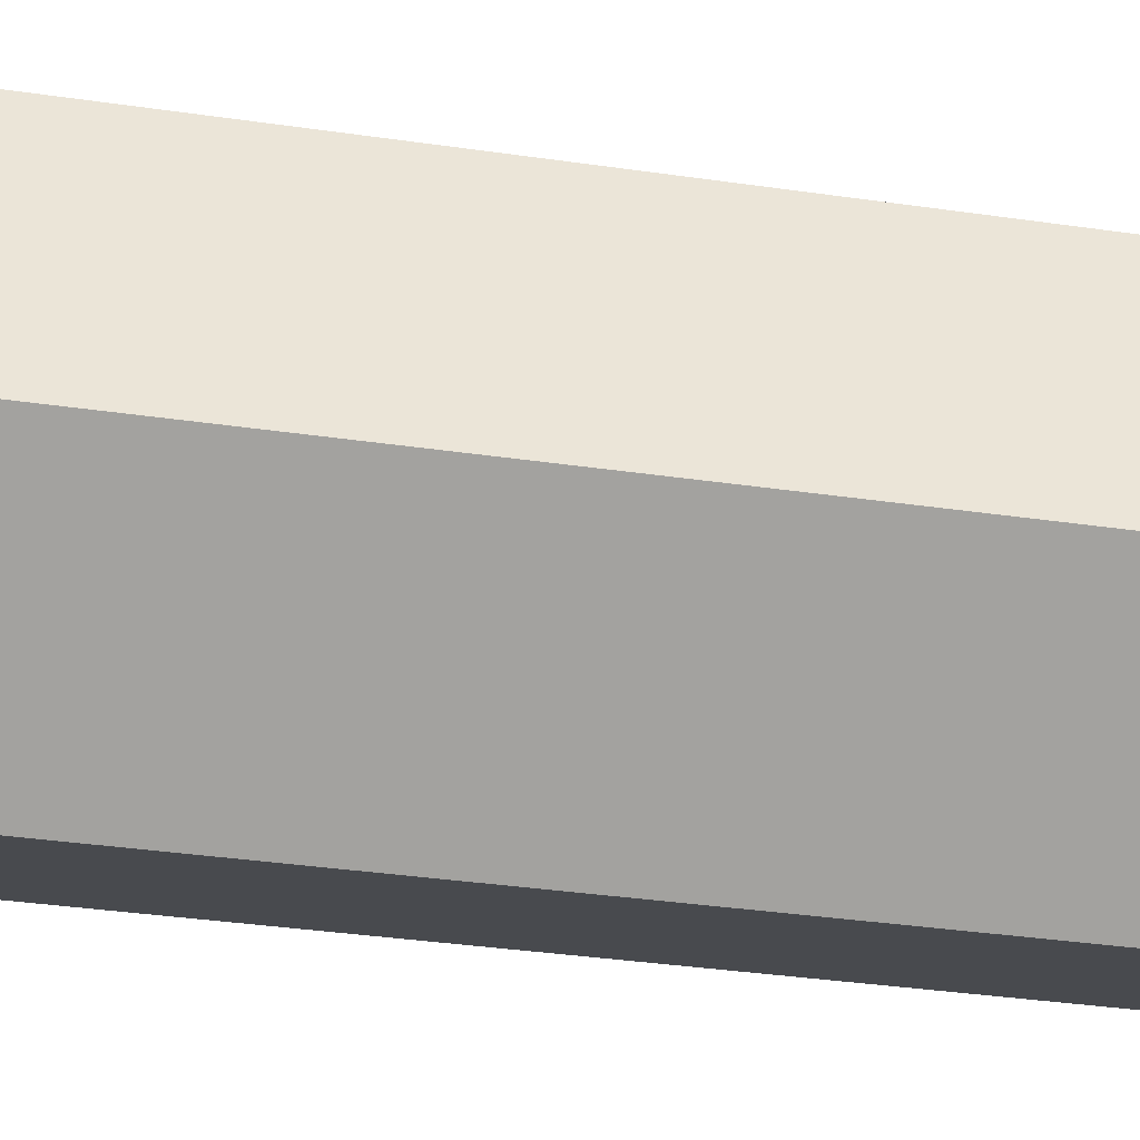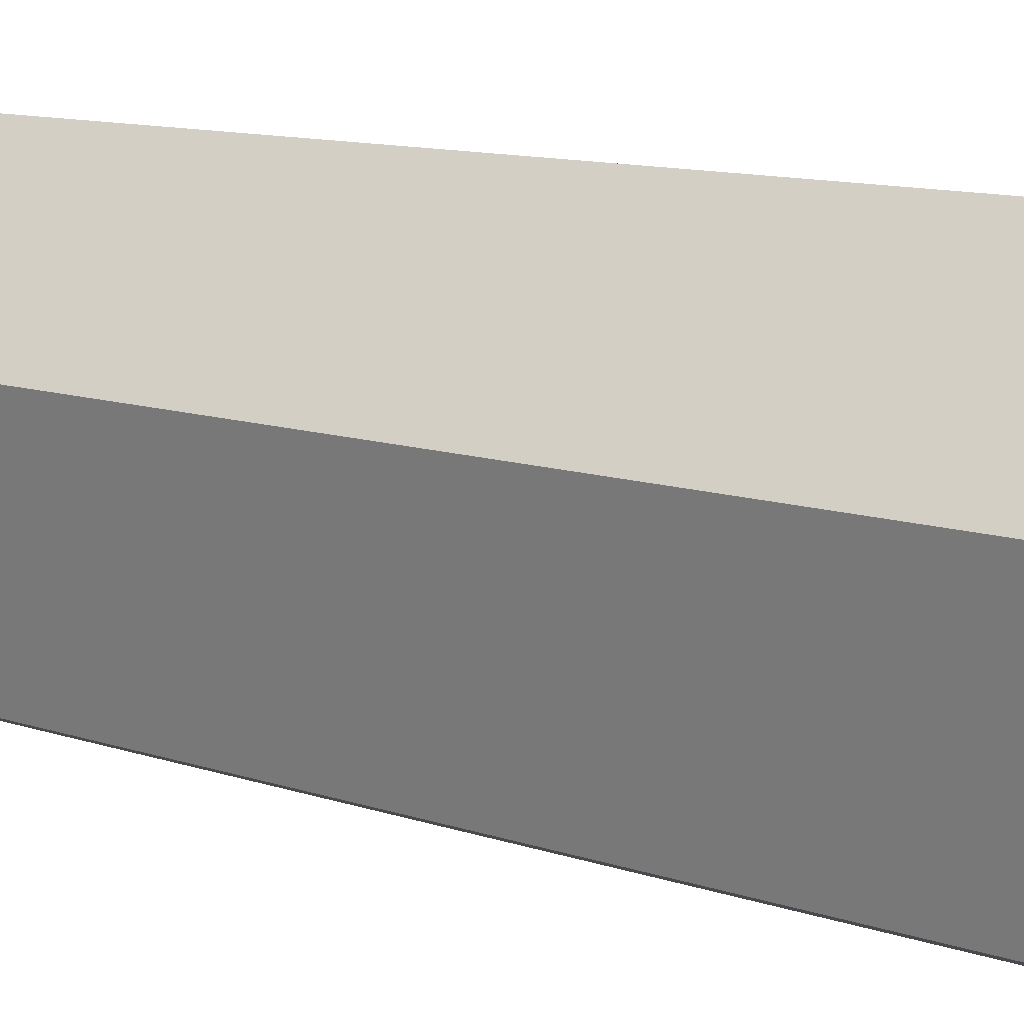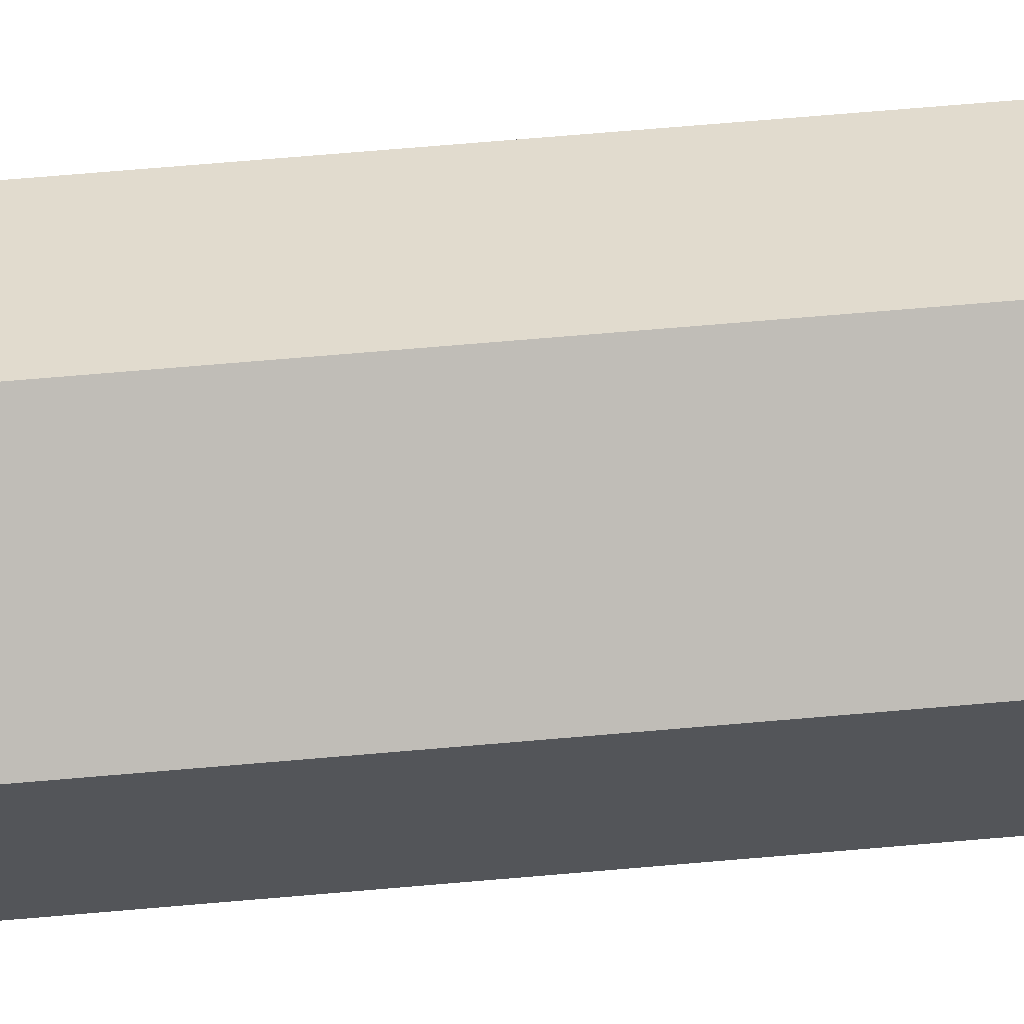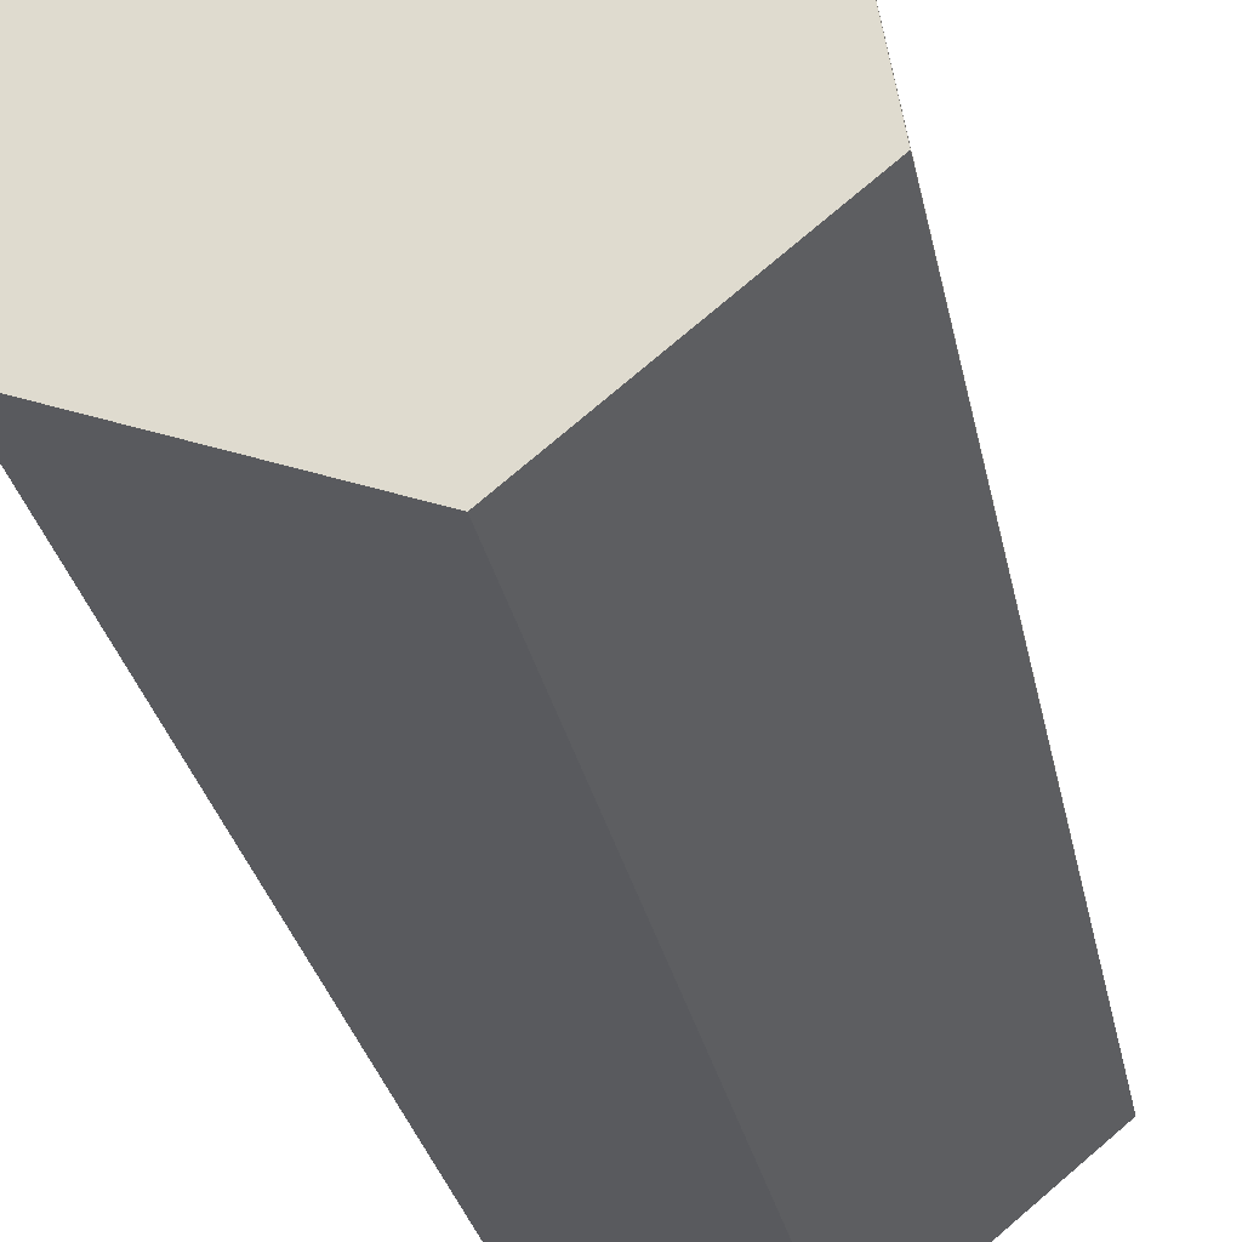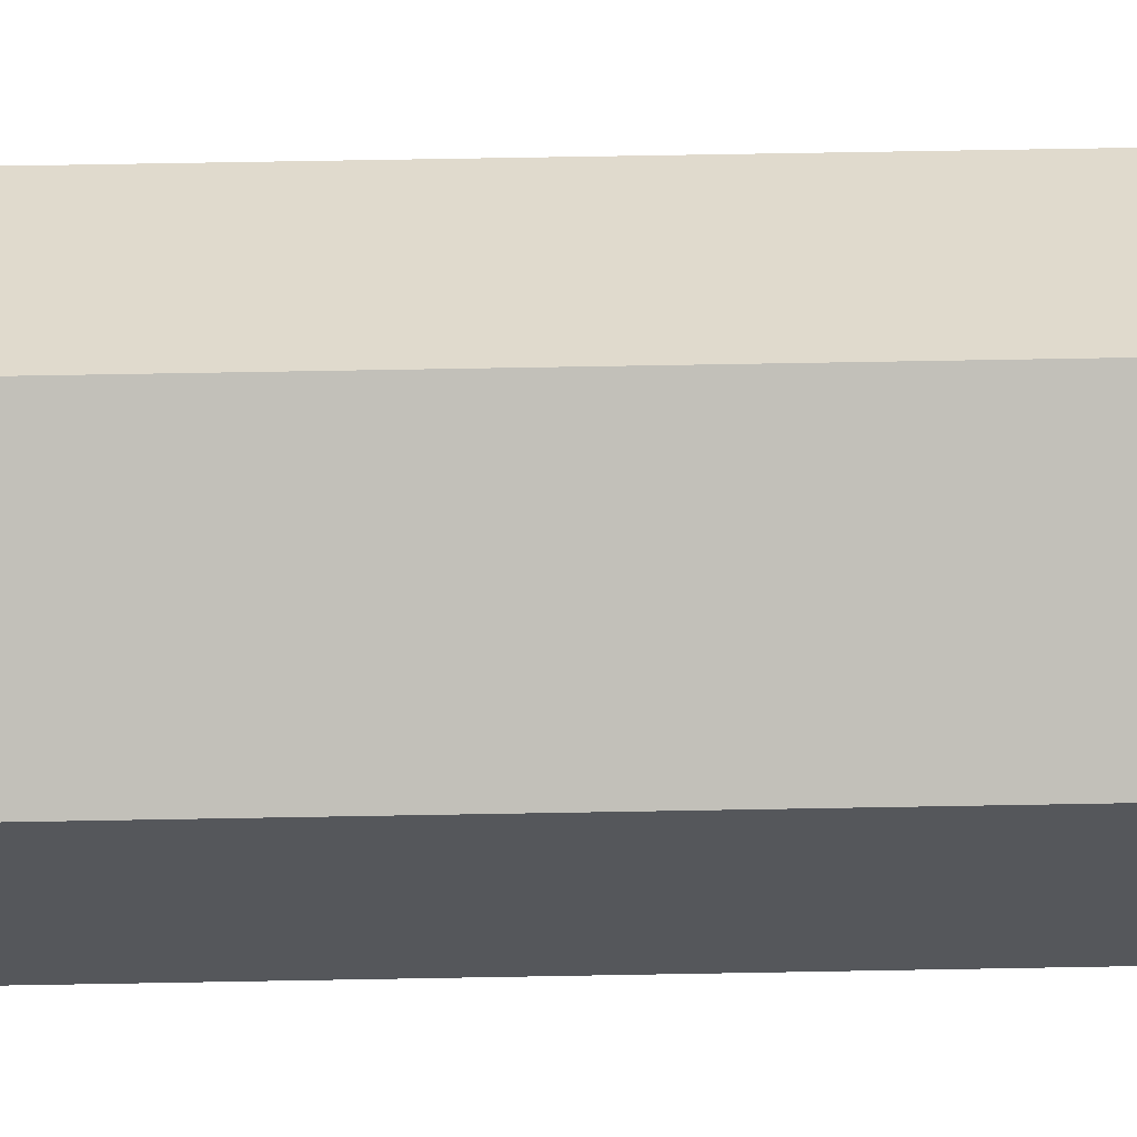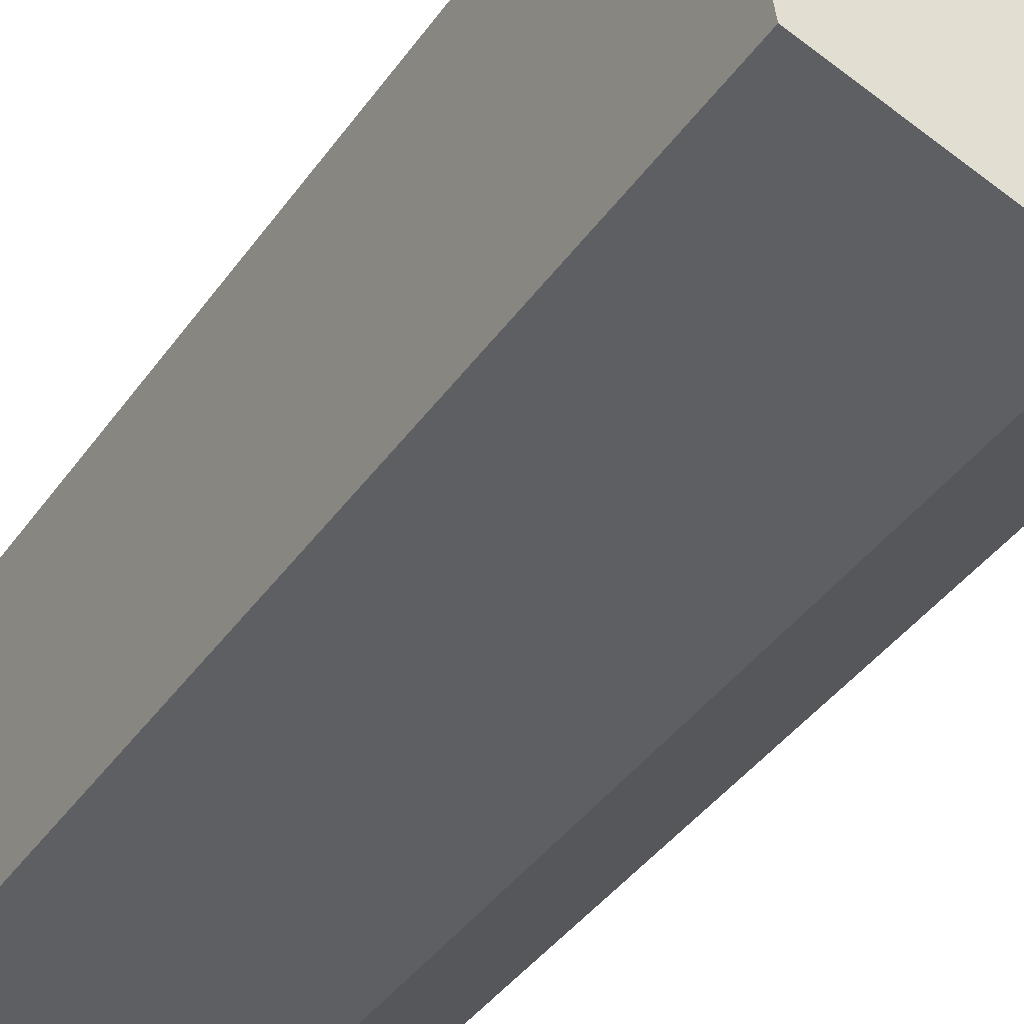
<metadata>
{"format":"obj","ext":"obj","renderer":"f3d","projection":"perspective","resolution":1024,"background":"white","views":[{"elev":-33.3,"azim":-101.5,"up":"+Z"},{"elev":10.3,"azim":132.4,"up":"+Z"},{"elev":74.4,"azim":-94.8,"up":"+Z"},{"elev":-26.7,"azim":-169.8,"up":"+Z"},{"elev":72.7,"azim":-91.0,"up":"+Z"},{"elev":-38.9,"azim":149.0,"up":"+Z"}]}
</metadata>
<code>
v 0.4995 0 0.1871
v 0.4118 0 -0.339
v 0.4118 2.54 -0.339
v 0.4995 2.54 0.1871
v 0.08771 0 0.5261
v 0.4995 0 0.1871
v 0.4995 2.54 0.1871
v 0.08771 2.54 0.5261
v -0.4118 0 0.339
v 0.08771 0 0.5261
v 0.08771 2.54 0.5261
v -0.4118 2.54 0.339
v -0.4995 0 -0.1871
v -0.4118 0 0.339
v -0.4118 2.54 0.339
v -0.4995 2.54 -0.1871
v -0.08771 0 -0.5261
v -0.4995 0 -0.1871
v -0.4995 2.54 -0.1871
v -0.08771 2.54 -0.5261
v 0.4118 0 -0.339
v -0.08771 0 -0.5261
v -0.08771 2.54 -0.5261
v 0.4118 2.54 -0.339
v 0.4118 2.54 -0.339
v -0.08771 2.54 -0.5261
v -0.4995 2.54 -0.1871
v -0.4118 2.54 0.339
v 0.08771 2.54 0.5261
v 0.4995 2.54 0.1871
v -0.08771 0 -0.5261
v 0.4118 0 -0.339
v 0.4995 0 0.1871
v 0.08771 0 0.5261
v -0.4118 0 0.339
v -0.4995 0 -0.1871
g 2b35aad2-e2bf-11ea-80ad-54bf646e7e1f
f 1 2 4
f 4 2 3
g 2b35d1d0-e2bf-11ea-8833-54bf646e7e1f
f 5 6 8
f 8 6 7
g 2b35f8e2-e2bf-11ea-9846-54bf646e7e1f
f 9 10 12
f 12 10 11
g 2b361fe4-e2bf-11ea-b8b9-54bf646e7e1f
f 13 14 16
f 16 14 15
g 2b3646da-e2bf-11ea-836f-54bf646e7e1f
f 17 18 20
f 20 18 19
g 2b369540-e2bf-11ea-b458-54bf646e7e1f
f 21 22 24
f 24 22 23
g 2b36bc50-e2bf-11ea-a503-54bf646e7e1f
f 30 25 29
f 29 25 26
f 29 26 28
f 28 26 27
g 2b36e364-e2bf-11ea-a17c-54bf646e7e1f
f 32 34 31
f 31 34 35
f 31 35 36
f 32 33 34

</code>
